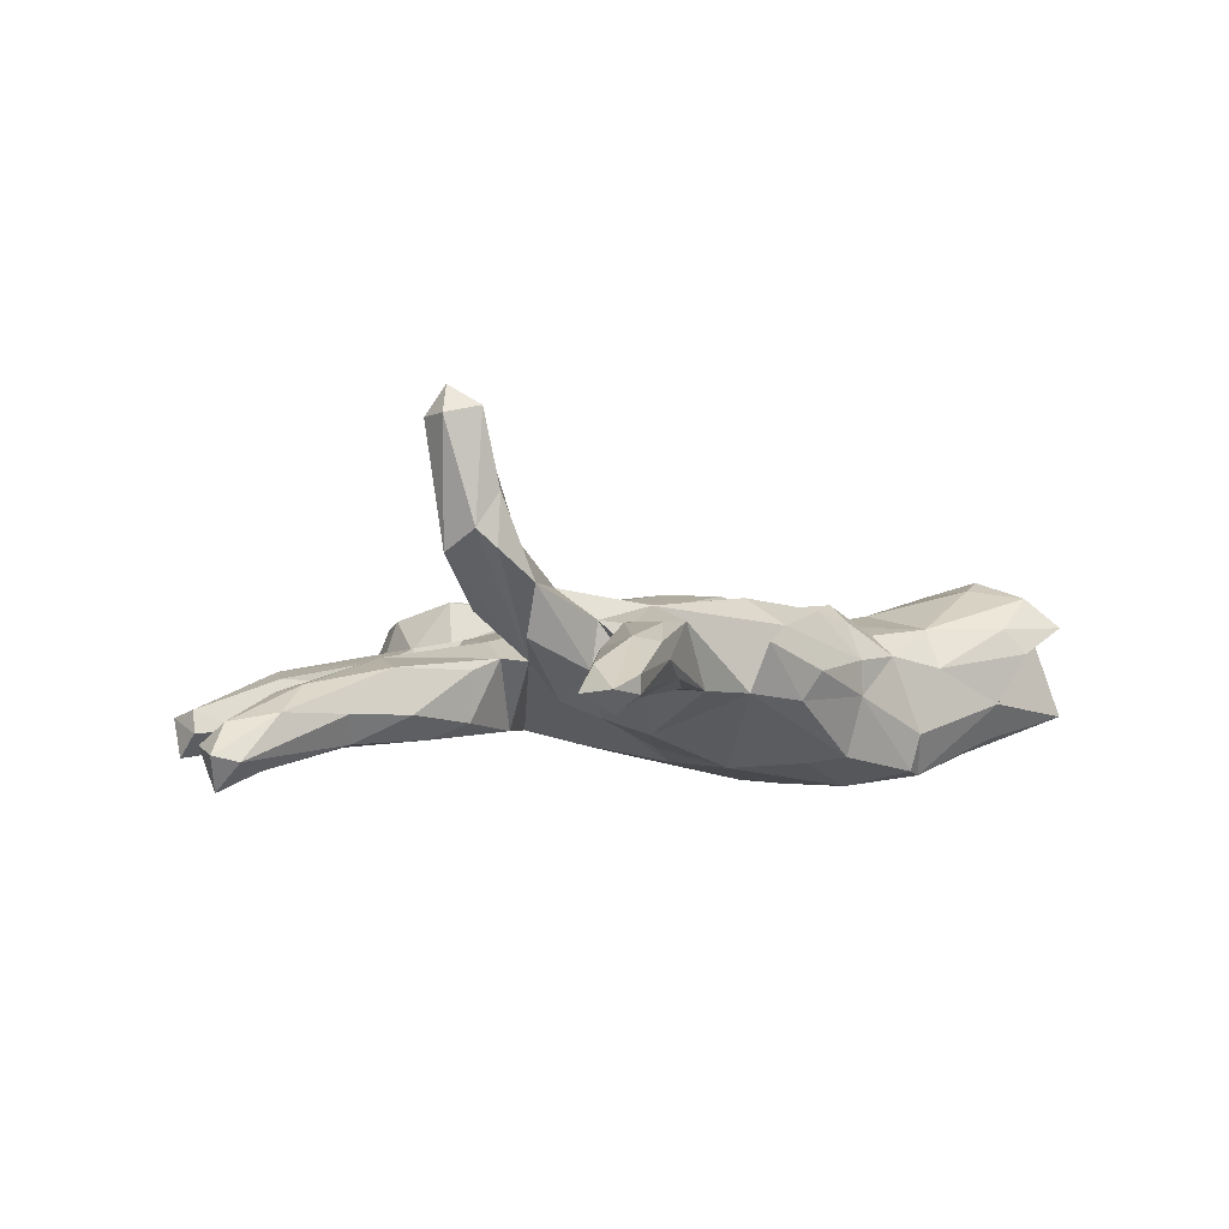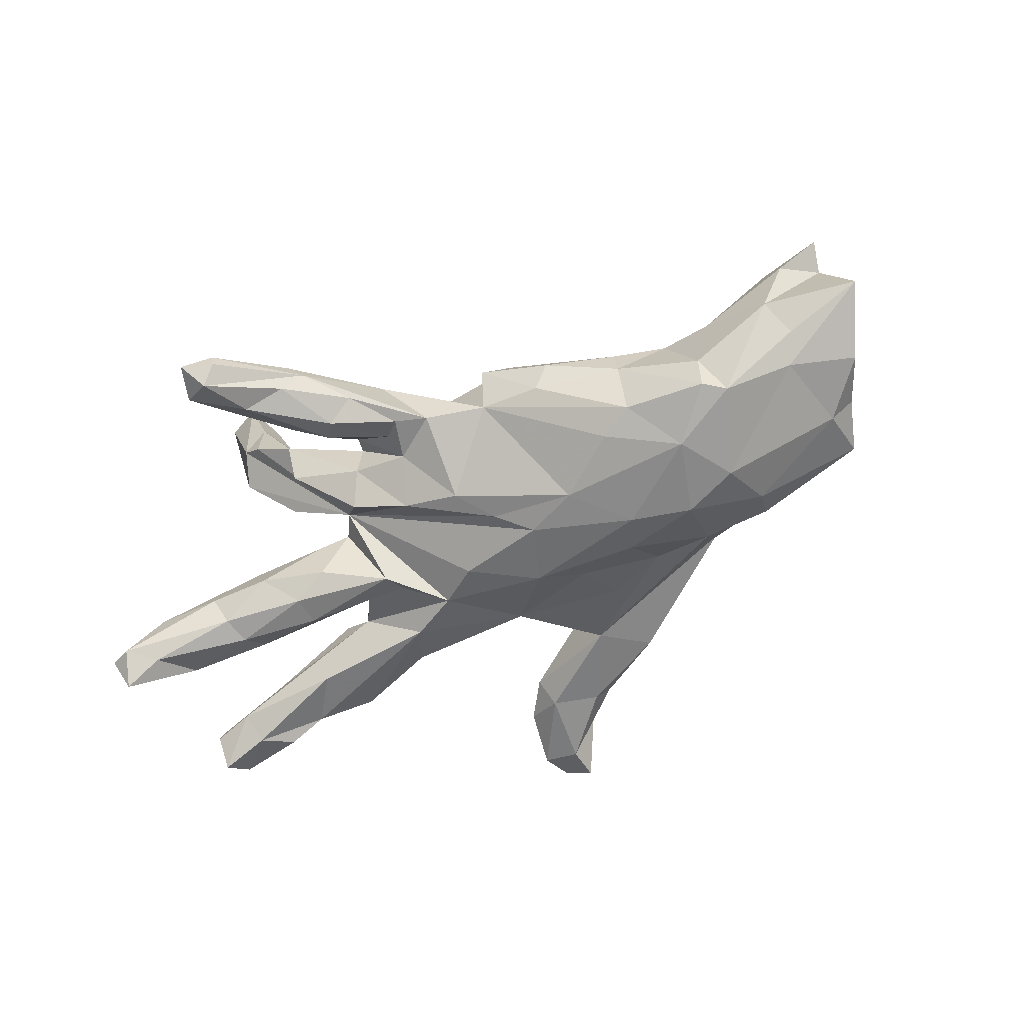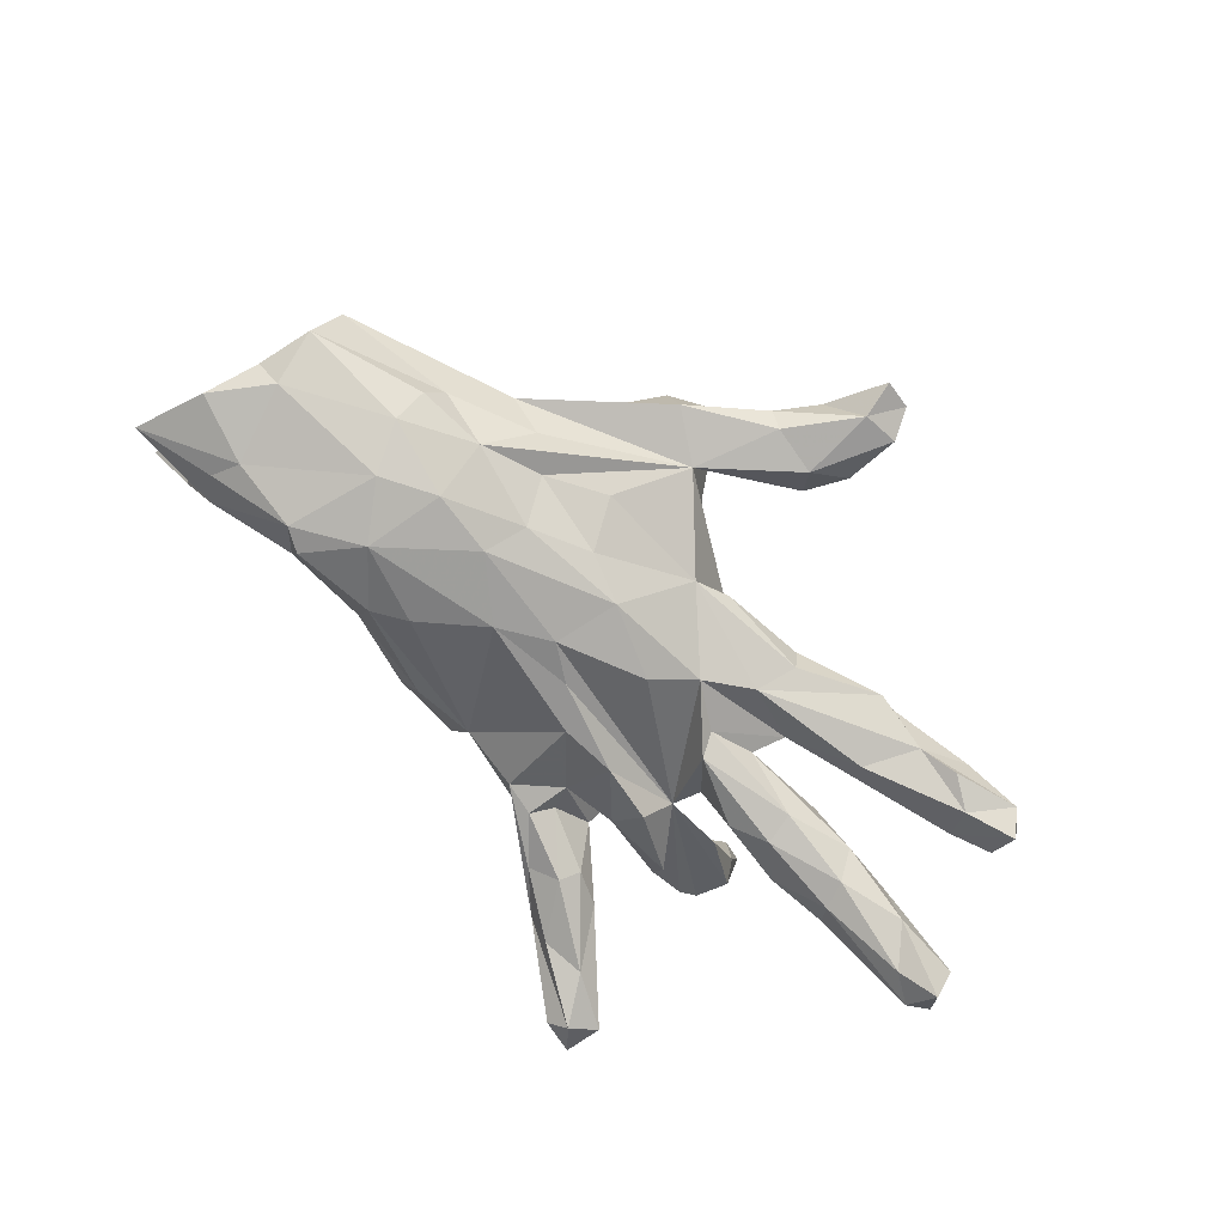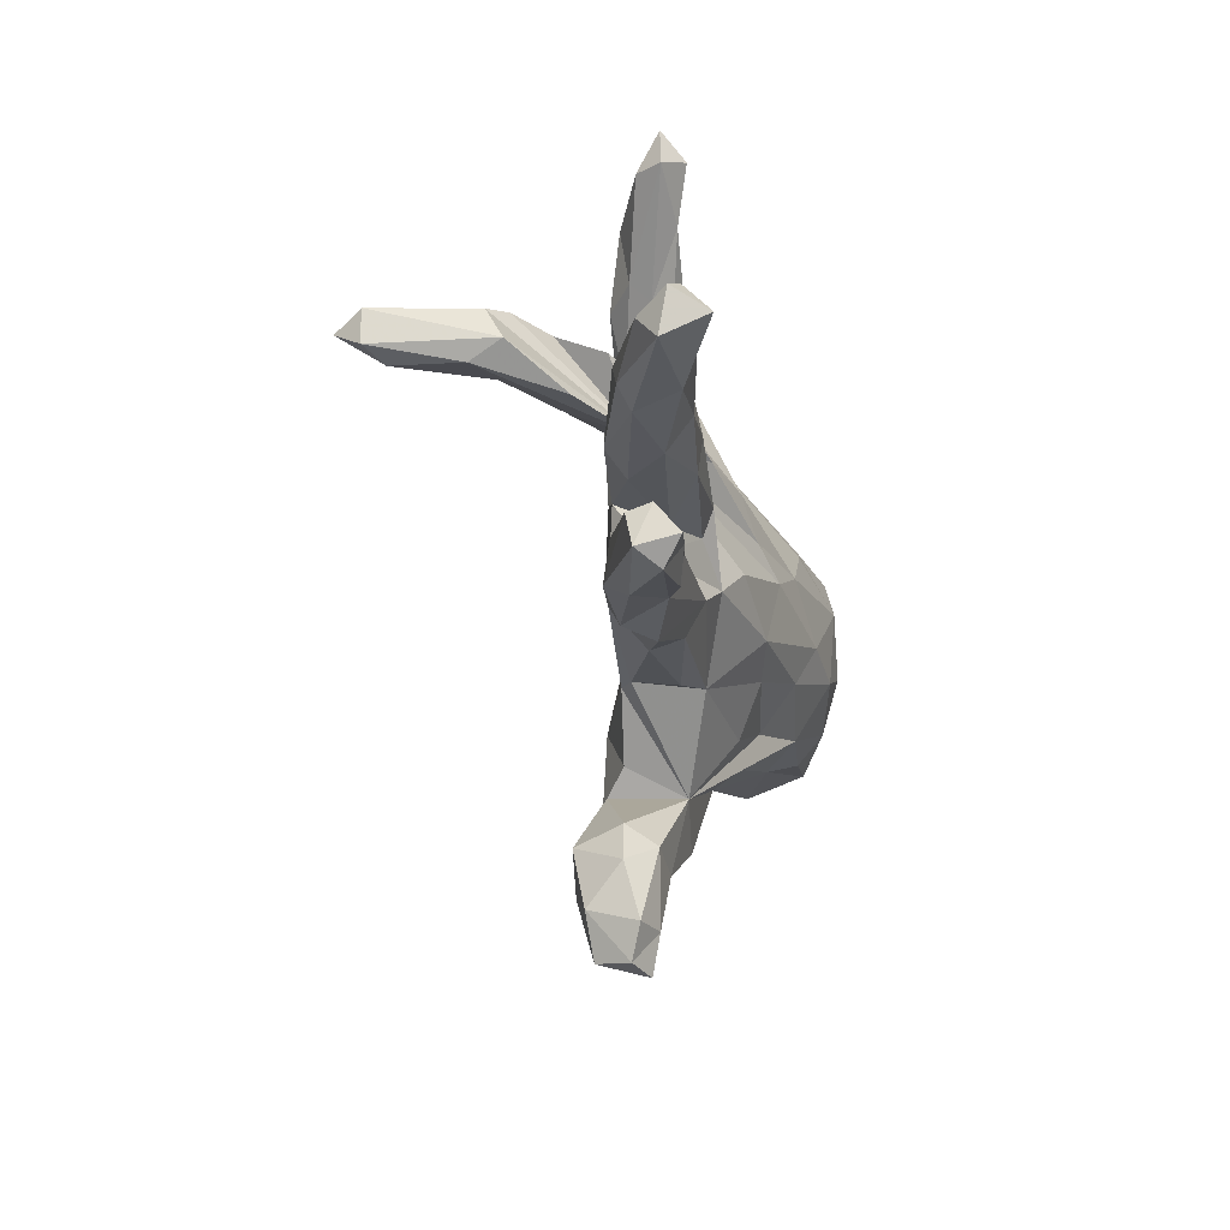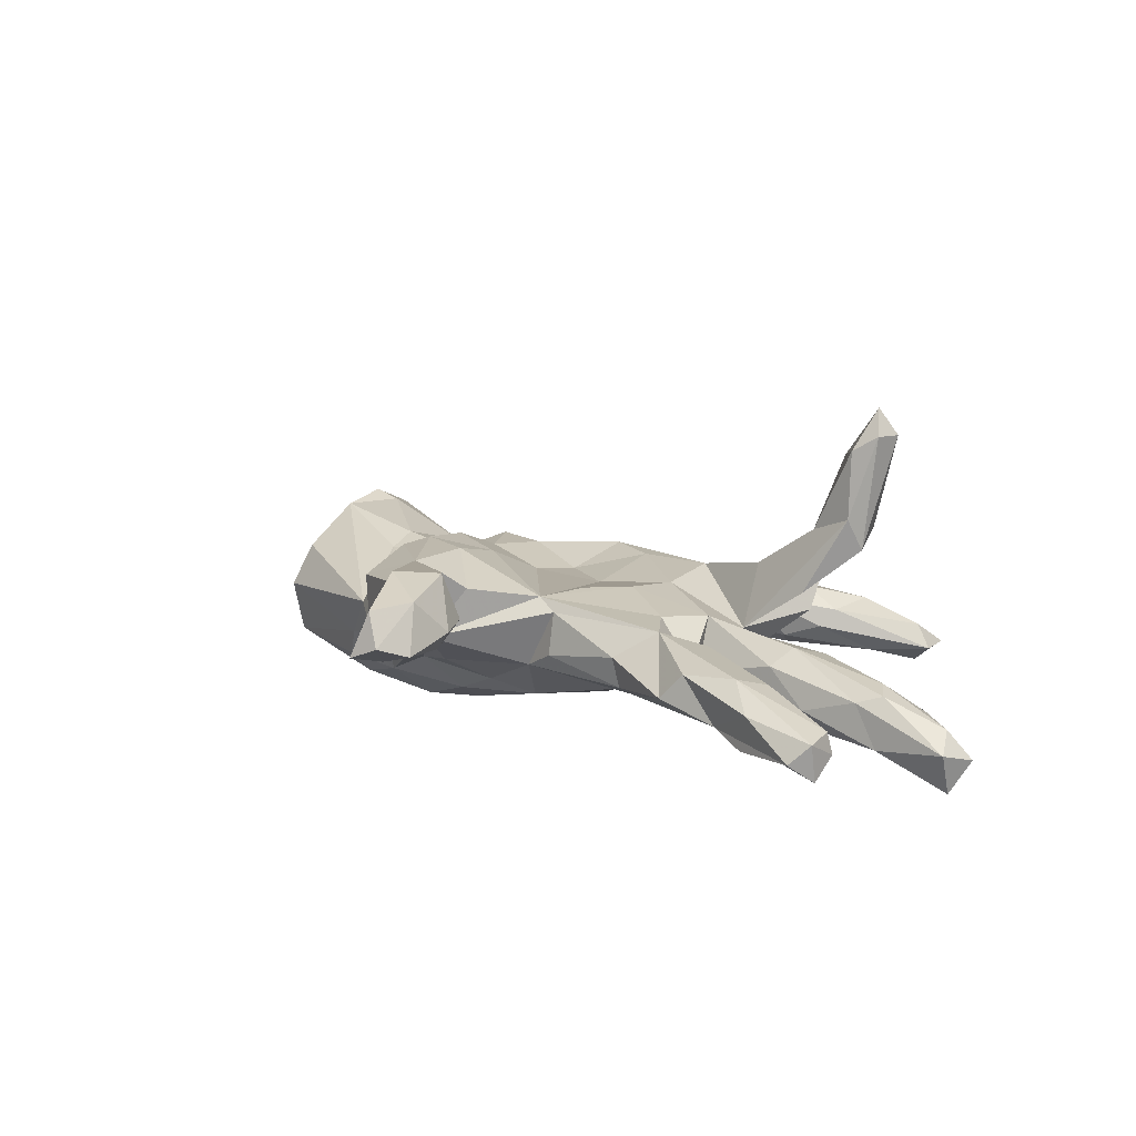
<metadata>
{"format":"obj","ext":"obj","renderer":"f3d","projection":"perspective","resolution":1024,"background":"white","views":[{"elev":-4.6,"azim":145.4,"up":"+Z"},{"elev":-64.5,"azim":-156.1,"up":"+Z"},{"elev":-78.4,"azim":-40.8,"up":"+Z"},{"elev":-21.5,"azim":102.8,"up":"+Y"},{"elev":8.6,"azim":43.6,"up":"+Z"}]}
</metadata>
<code>
v 0.8908 0.08822 -0.1654
v 0.8642 0.051 -0.2256
v 0.8768 0.01451 -0.1483
v 0.7442 0.01671 -0.05936
v 0.7918 0.06857 -0.19
v 0.8481 0.1088 -0.1768
v 0.7863 -0.2054 -0.08089
v 0.853 0.06035 -0.1107
v 0.7964 -0.2619 -0.09393
v 0.7913 -0.246 -0.1641
v 0.7015 -0.01053 -0.07296
v 0.7895 -0.194 -0.1227
v 0.7418 -0.002666 -0.1566
v 0.712 -0.1706 -0.1144
v 0.7632 -0.2875 -0.1304
v 0.6965 -0.2221 -0.1479
v 0.7748 0.1041 -0.09494
v 0.6403 -0.2638 -0.1301
v 0.7121 0.05983 -0.04611
v 0.6652 -0.2809 -0.06043
v 0.6505 0.1059 -0.09536
v 0.6096 -0.2392 -0.008732
v 0.6346 -0.177 -0.02482
v 0.5597 0.0889 -0.01468
v 0.5436 0.01204 0.005612
v 0.6297 0.07227 -0.1443
v 0.3871 -0.1001 -0.03714
v 0.615 0.01768 -0.148
v 0.5098 -0.1583 -0.1106
v 0.5804 0.2784 0.387
v 0.579 0.216 0.3871
v 0.5426 0.2207 0.1664
v 0.5323 0.1067 -0.09455
v 0.5971 -0.03142 -0.09986
v 0.5218 0.2859 0.2025
v 0.449 -0.1213 0.01331
v 0.556 0.2485 0.4398
v 0.4726 0.04985 -0.1343
v 0.4671 -0.01046 -0.1244
v 0.3227 0.1353 0.000127
v 0.5702 -0.2512 -0.09871
v 0.5308 0.1981 0.3587
v 0.4886 0.5344 -0.07468
v 0.4082 0.09318 -0.01505
v 0.3489 0.08553 0.007349
v 0.5311 0.1894 0.227
v 0.4713 0.6047 -0.0699
v 0.436 0.5598 -0.107
v 0.4844 0.2942 0.1711
v 0.3887 0.4704 -0.0811
v 0.4765 0.252 0.3447
v 0.4601 0.5349 -0.02741
v 0.3727 -0.1743 0.03766
v 0.4794 0.2939 0.2661
v 0.5213 0.3054 0.401
v 0.4107 0.5901 -0.04478
v 0.4431 0.1991 0.2009
v 0.4074 0.586 -0.07567
v 0.522 -0.03307 -0.02675
v 0.5067 -0.2624 -0.01133
v 0.406 0.2857 0.1201
v 0.4619 -0.2753 -0.05956
v 0.405 0.07905 -0.1053
v 0.3087 -0.2134 -0.07078
v 0.3341 0.3693 -0.02594
v 0.3333 0.01471 0.0404
v 0.308 0.4751 -0.05792
v 0.4002 0.2491 0.03146
v 0.357 0.4913 0.02214
v 0.2675 -0.02984 -0.09229
v 0.2846 0.0137 -0.1146
v 0.4492 0.1573 0.08049
v 0.2708 0.3329 -0.04689
v 0.4229 0.2583 0.19
v 0.2768 -0.141 -0.09887
v 0.3559 -0.04256 -0.05761
v 0.3125 -0.1001 0.05057
v 0.3522 0.3964 0.007263
v 0.2852 0.175 -0.06873
v 0.2663 0.4681 -0.01066
v 0.3096 0.1957 0.1228
v 0.2952 0.4871 0.01566
v 0.3035 -0.2274 -0.01213
v 0.2567 0.2292 -0.01913
v 0.2472 0.3663 -0.06631
v 0.1804 -0.0329 0.08608
v 0.2371 0.4088 0.05447
v 0.1404 -0.2286 -0.02946
v 0.2145 0.2878 0.05975
v 0.2927 0.3769 0.05362
v 0.1875 -0.09053 -0.1084
v 0.2371 0.2722 0.03992
v 0.1596 0.2761 -0.02402
v 0.2468 0.2334 0.06844
v 0.178 0.1433 -0.09401
v 0.07137 -0.2132 -0.05823
v 0.1468 0.2295 -0.04441
v 0.141 -0.216 0.05252
v 0.1447 0.3479 0.06401
v 0.1871 -0.6276 0.02806
v 0.06715 0.1339 -0.121
v 0.1368 0.2374 0.09841
v 0.06373 0.2909 -0.04911
v 0.1794 0.08044 0.08169
v 0.1671 -0.5994 0.122
v 0.1946 0.3923 -0.03594
v 0.1752 -0.5232 0.05835
v 0.1644 -0.6876 0.04743
v 0.116 -0.6287 0.01138
v 0.1388 -0.6804 0.1127
v 0.108 -0.6999 0.02647
v 0.1273 0.3099 -0.04734
v 0.1151 -0.4825 0.1552
v 0.1233 -0.1112 0.08645
v 0.1124 -0.0332 -0.1326
v 0.0603 -0.5537 0.1616
v 0.1285 -0.4504 0.0675
v 0.05179 -0.5901 0.08649
v -0.05754 0.01432 -0.1644
v 0.0385 0.02561 0.07305
v 0.09983 -0.2102 0.07794
v 0.1066 -0.4866 0.01367
v -0.01284 -0.5242 0.05096
v 0.004714 -0.3138 0.0949
v -0.02025 -0.3598 0.1299
v -0.06847 -0.38 0.149
v -0.05946 -0.3579 -0.002
v -0.0546 0.2646 -0.04889
v -0.06783 0.3046 0.04127
v 0.02338 0.1814 0.1126
v -0.03718 -0.4777 0.1225
v -0.08137 0.2149 0.1238
v 0.01375 -0.5099 0.01458
v -0.1063 -0.1426 -0.1208
v -0.01916 -0.1024 -0.1459
v -0.1378 0.02292 0.08314
v 0.008493 0.06504 -0.1397
v -0.1497 -0.4272 0.01217
v -0.1576 0.06316 -0.1759
v -0.09503 0.09194 0.08041
v -0.2043 0.2821 -0.005295
v -0.1231 0.2788 0.07255
v -0.1452 -0.2322 -0.07358
v -0.261 -0.1834 -0.09005
v -0.2169 -0.2751 0.1556
v -0.2369 0.1304 0.1186
v -0.2741 0.1514 -0.1673
v -0.2058 -0.2135 0.1662
v -0.1168 -0.2145 0.1515
v -0.1389 -0.1026 0.1326
v -0.1689 -0.417 0.1157
v -0.1728 0.2639 -0.05915
v -0.2574 0.2071 0.1098
v -0.3799 -0.2425 0.01756
v -0.4149 0.09003 -0.2081
v -0.2786 0.03911 0.1185
v -0.2273 -0.1065 -0.1613
v -0.3379 0.2329 0.02103
v -0.3013 -0.255 0.1048
v -0.2526 -0.08336 0.1569
v -0.3798 -0.1601 -0.1347
v -0.2578 -0.03192 -0.1959
v -0.313 -0.2291 -0.04645
v -0.3294 -0.09714 0.134
v -0.3423 0.2294 -0.04496
v -0.3768 -0.05683 -0.2018
v -0.3833 0.02595 0.09867
v -0.3393 0.1867 -0.1558
v -0.4796 -0.1814 -0.06536
v -0.4201 -0.1325 0.06085
v -0.3353 0.1915 0.09538
v -0.3435 0.1367 0.1288
v -0.4409 0.2023 0.03358
v -0.5109 -0.1629 -0.1184
v -0.4319 0.1511 0.07427
v -0.4982 0.1841 -0.1808
v -0.5043 0.2053 -0.1117
v -0.5267 0.02633 0.1235
v -0.5184 -0.1046 -0.1654
v -0.5095 -0.04022 0.09784
v -0.4815 -0.01276 -0.2018
v -0.5407 0.2204 0.0131
v -0.5401 0.1828 0.08878
v -0.6686 0.2416 -0.05215
v -0.6714 0.1353 -0.146
v -0.5408 0.1562 -0.1875
v -0.7106 -0.01338 -0.1358
v -0.6923 0.1352 0.1731
v -0.6978 0.19 -0.116
v -0.6906 -0.1177 0.09244
v -0.7059 -0.1587 0.01078
v -0.7237 0.2646 0.04477
v -0.7052 0.006991 0.1719
v -0.7276 -0.1138 -0.09627
v -0.6854 0.2427 0.09174
v -0.758 -0.01212 -0.09571
v -0.7334 0.1154 0.1932
v -0.7604 0.2232 0.1554
v -0.8081 0.2706 0.0974
v -0.7978 0.08643 -0.1197
v -0.853 0.2206 -0.0716
v -0.7941 0.2124 0.0733
f 77 53 27
f 36 27 53
f 66 77 27
f 121 53 77
f 53 60 22
f 20 22 60
f 36 53 22
f 62 60 53
f 121 98 53
f 83 53 98
f 127 98 121
f 86 77 66
f 104 86 66
f 121 77 86
f 160 156 167
f 172 167 156
f 164 160 167
f 150 156 160
f 170 164 167
f 178 180 167
f 170 167 180
f 183 178 167
f 193 180 178
f 154 180 193
f 188 193 178
f 170 180 154
f 190 154 193
f 196 193 197
f 188 197 193
f 202 196 197
f 190 193 196
f 114 121 86
f 120 121 114
f 120 114 86
f 104 120 86
f 136 121 120
f 150 121 136
f 156 150 136
f 149 121 150
f 148 160 164
f 159 164 170
f 23 36 22
f 148 149 150
f 124 121 149
f 160 148 150
f 126 149 148
f 145 148 164
f 126 148 145
f 159 145 164
f 127 121 124
f 126 124 149
f 157 162 135
f 119 135 162
f 134 157 135
f 166 162 157
f 196 187 194
f 179 194 187
f 191 196 194
f 200 187 196
f 187 181 179
f 166 179 181
f 185 181 187
f 162 139 119
f 137 119 139
f 155 139 162
f 115 135 119
f 202 200 196
f 185 187 200
f 186 181 185
f 186 155 181
f 166 181 155
f 176 155 186
f 162 166 155
f 147 139 155
f 201 185 200
f 189 186 185
f 168 155 176
f 177 176 186
f 147 155 168
f 165 168 176
f 128 147 168
f 128 139 147
f 201 189 185
f 184 186 189
f 201 184 189
f 177 186 184
f 182 177 184
f 165 176 177
f 137 40 119
f 115 119 40
f 95 40 137
f 79 40 95
f 101 95 137
f 6 1 2
f 3 2 1
f 5 6 2
f 17 1 6
f 139 101 137
f 128 101 139
f 202 201 200
f 173 165 177
f 152 168 165
f 128 168 152
f 141 152 165
f 129 128 152
f 103 101 128
f 201 202 184
f 192 184 202
f 174 161 169
f 163 169 161
f 179 161 174
f 174 194 179
f 169 194 174
f 166 161 179
f 157 161 166
f 144 161 157
f 103 106 112
f 85 112 106
f 97 103 112
f 80 106 103
f 67 106 80
f 99 80 103
f 112 85 93
f 73 93 85
f 97 112 93
f 67 85 106
f 92 93 73
f 50 73 85
f 126 116 113
f 105 113 116
f 125 126 113
f 131 116 126
f 32 40 35
f 49 35 40
f 30 32 35
f 72 40 32
f 61 49 40
f 54 35 49
f 68 61 40
f 54 49 61
f 74 54 61
f 81 74 61
f 51 54 74
f 81 57 74
f 51 74 57
f 40 57 81
f 46 72 32
f 31 46 32
f 40 72 46
f 57 40 46
f 57 46 42
f 31 42 46
f 51 57 42
f 102 40 81
f 55 35 54
f 55 54 51
f 30 35 55
f 37 30 55
f 30 31 32
f 37 31 30
f 37 51 42
f 37 55 51
f 37 42 31
f 92 73 65
f 50 65 73
f 78 92 65
f 50 85 67
f 48 67 80
f 48 50 67
f 43 65 50
f 78 65 43
f 52 78 43
f 48 43 50
f 58 48 80
f 47 48 58
f 56 58 80
f 56 47 58
f 69 47 56
f 43 48 47
f 52 43 47
f 69 52 47
f 118 109 111
f 108 111 109
f 110 111 108
f 100 108 109
f 100 109 122
f 133 122 109
f 107 100 122
f 105 100 107
f 117 107 122
f 133 138 127
f 154 127 138
f 122 133 127
f 159 154 138
f 163 127 154
f 169 163 154
f 96 127 143
f 144 143 127
f 161 127 163
f 99 103 128
f 101 103 97
f 144 127 161
f 134 143 144
f 134 96 143
f 194 169 191
f 154 191 169
f 144 157 134
f 135 96 134
f 91 96 135
f 115 91 135
f 75 96 91
f 40 91 115
f 190 196 191
f 71 91 40
f 17 19 8
f 4 8 19
f 1 17 8
f 24 19 17
f 3 8 4
f 25 4 19
f 11 3 4
f 1 8 3
f 68 40 79
f 84 61 68
f 151 126 145
f 151 145 159
f 126 125 124
f 127 124 125
f 138 151 159
f 125 113 117
f 107 117 113
f 127 125 117
f 122 127 117
f 131 126 151
f 118 116 131
f 138 131 151
f 105 107 113
f 111 116 118
f 123 118 131
f 138 123 131
f 109 118 123
f 108 100 105
f 110 105 116
f 108 105 110
f 111 110 116
f 130 102 132
f 142 132 102
f 140 130 132
f 104 102 130
f 94 81 61
f 84 94 61
f 102 81 94
f 44 24 33
f 21 33 24
f 63 44 33
f 45 24 44
f 195 183 182
f 173 182 183
f 192 195 182
f 198 183 195
f 175 173 183
f 177 182 173
f 172 173 175
f 167 175 183
f 167 172 175
f 171 173 172
f 146 171 172
f 158 173 171
f 153 158 171
f 165 173 158
f 97 84 95
f 79 95 84
f 101 97 95
f 94 84 97
f 93 92 97
f 94 97 92
f 68 79 84
f 192 202 199
f 198 199 202
f 195 192 199
f 198 195 199
f 184 192 182
f 158 142 141
f 129 141 142
f 165 158 141
f 153 142 158
f 152 141 129
f 142 128 129
f 14 29 27
f 75 27 29
f 75 29 41
f 16 41 29
f 23 14 27
f 16 29 14
f 10 16 14
f 14 7 12
f 9 12 7
f 10 14 12
f 23 7 14
f 75 91 27
f 70 27 91
f 76 27 70
f 71 70 91
f 154 190 191
f 45 71 40
f 39 70 71
f 70 39 76
f 34 76 39
f 38 39 71
f 59 76 34
f 28 34 39
f 38 28 39
f 26 28 38
f 13 34 28
f 11 34 13
f 5 13 28
f 3 11 13
f 59 34 11
f 2 3 13
f 25 11 4
f 5 2 13
f 63 71 45
f 44 63 45
f 38 71 63
f 33 38 63
f 26 38 33
f 21 26 33
f 5 28 26
f 153 171 146
f 156 146 172
f 146 140 132
f 153 146 132
f 136 140 146
f 120 130 140
f 104 130 120
f 136 120 140
f 66 59 25
f 11 25 59
f 45 66 25
f 76 59 66
f 197 188 198
f 183 198 188
f 202 197 198
f 188 178 183
f 45 25 24
f 19 24 25
f 40 66 45
f 104 66 40
f 102 104 40
f 156 136 146
f 142 153 132
f 89 102 94
f 89 94 92
f 6 5 26
f 21 6 26
f 21 17 6
f 24 17 21
f 36 23 27
f 22 7 23
f 123 133 109
f 82 56 80
f 138 133 123
f 78 52 69
f 82 69 56
f 87 69 82
f 99 82 80
f 90 78 69
f 92 78 90
f 87 90 69
f 99 87 82
f 99 90 87
f 89 92 90
f 99 89 90
f 102 89 99
f 102 99 128
f 142 102 128
f 66 27 76
f 62 41 60
f 20 60 41
f 75 41 62
f 15 20 41
f 170 154 159
f 98 127 96
f 88 98 96
f 83 98 88
f 62 53 83
f 64 83 88
f 64 62 83
f 9 22 20
f 9 7 22
f 15 9 20
f 10 9 15
f 18 15 41
f 16 15 18
f 64 96 75
f 62 64 75
f 88 96 64
f 12 9 10
f 16 10 15
f 41 16 18

</code>
